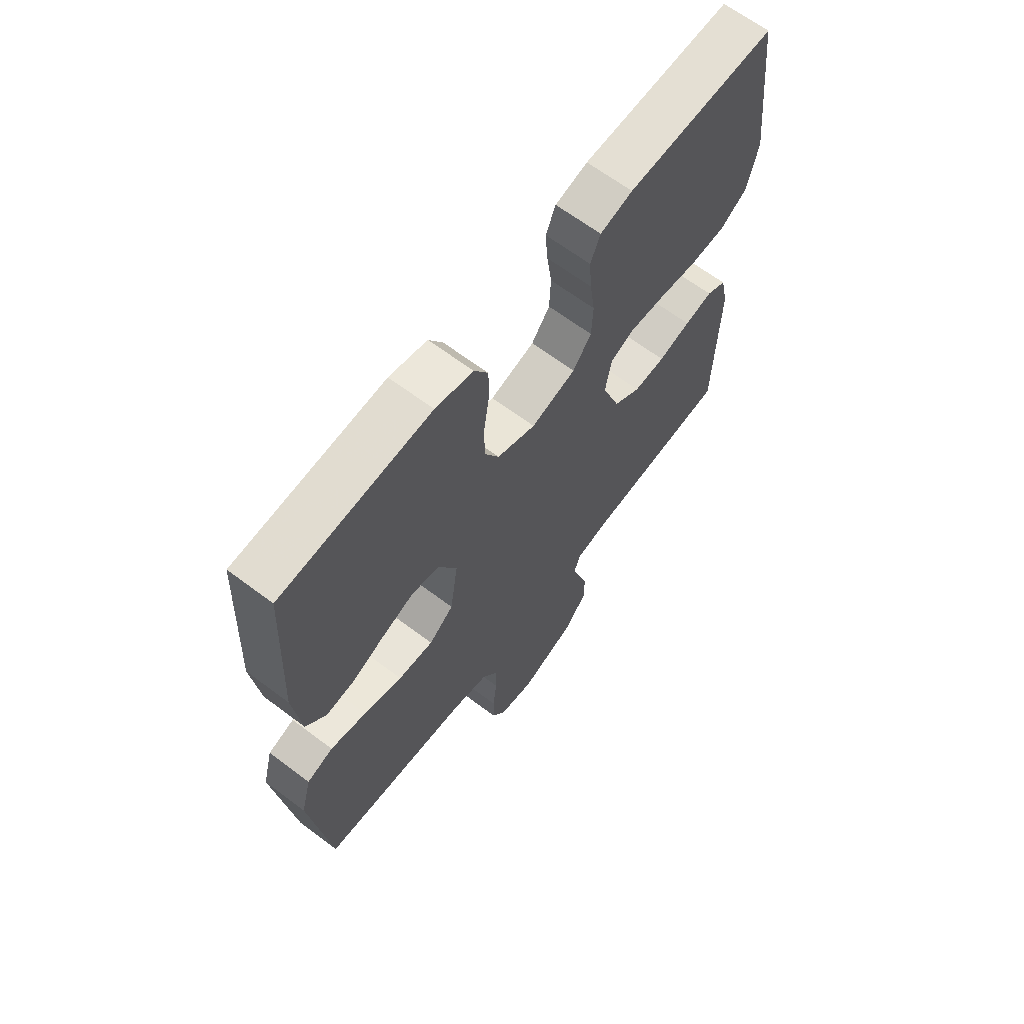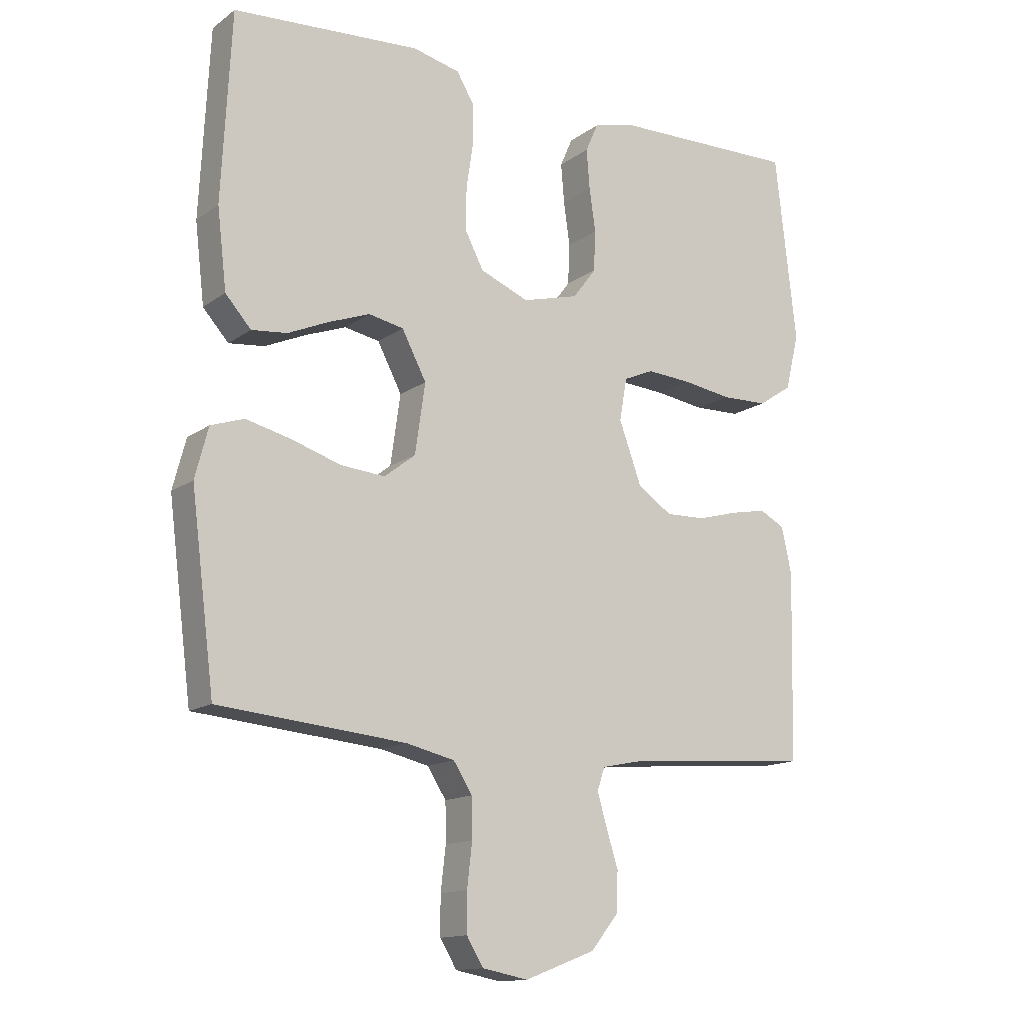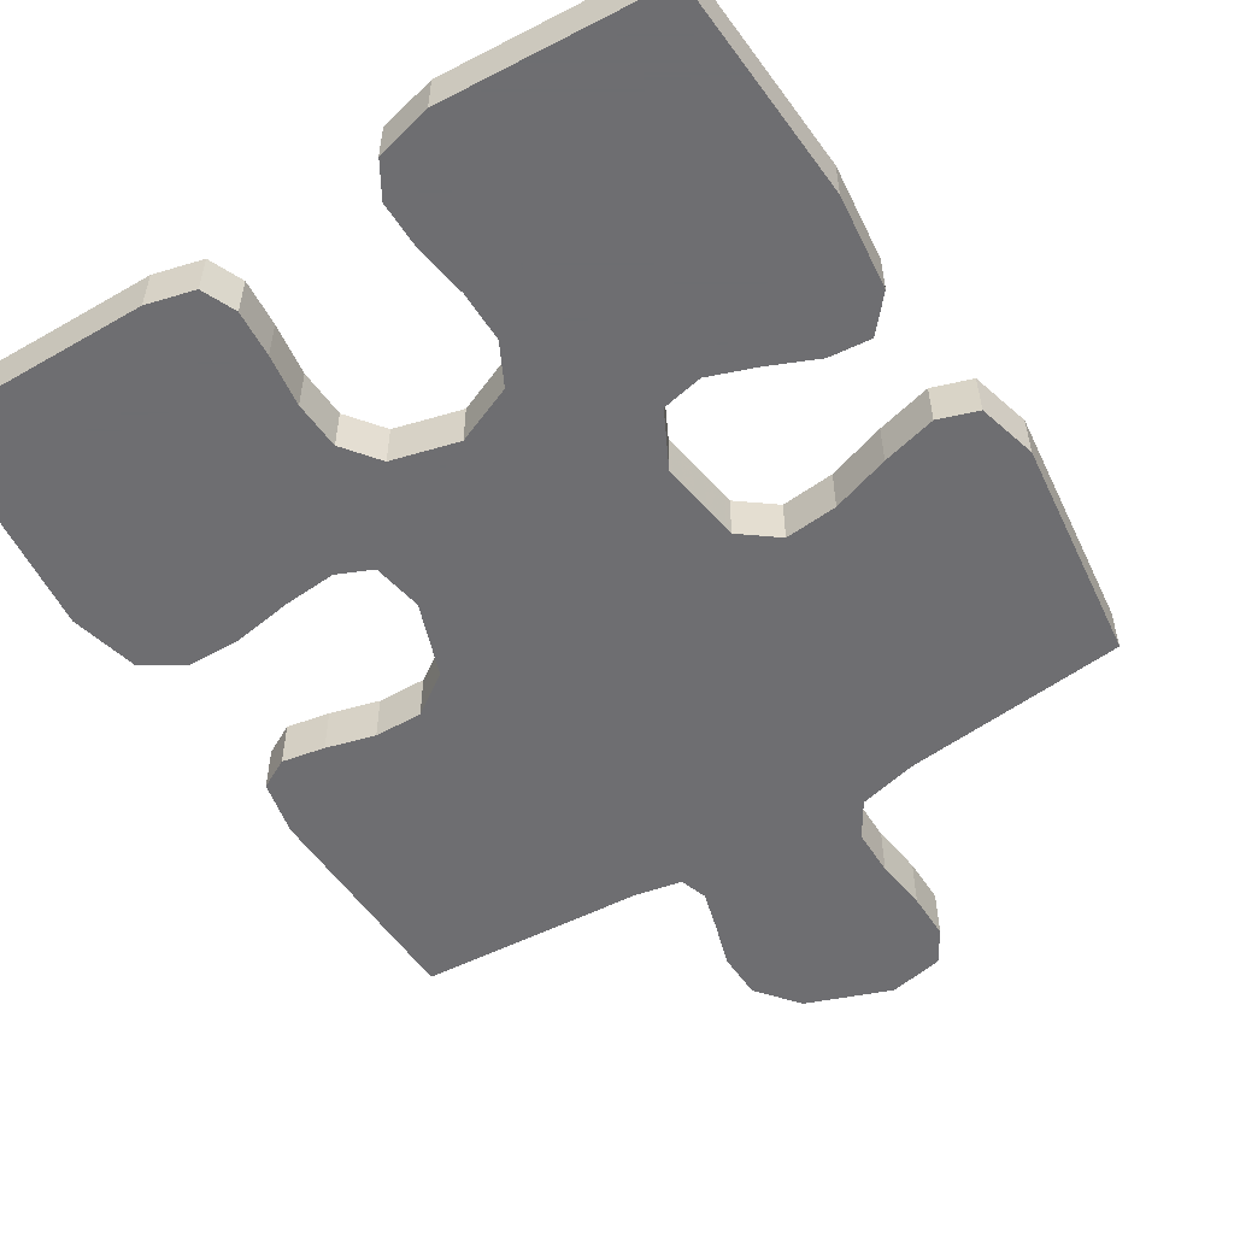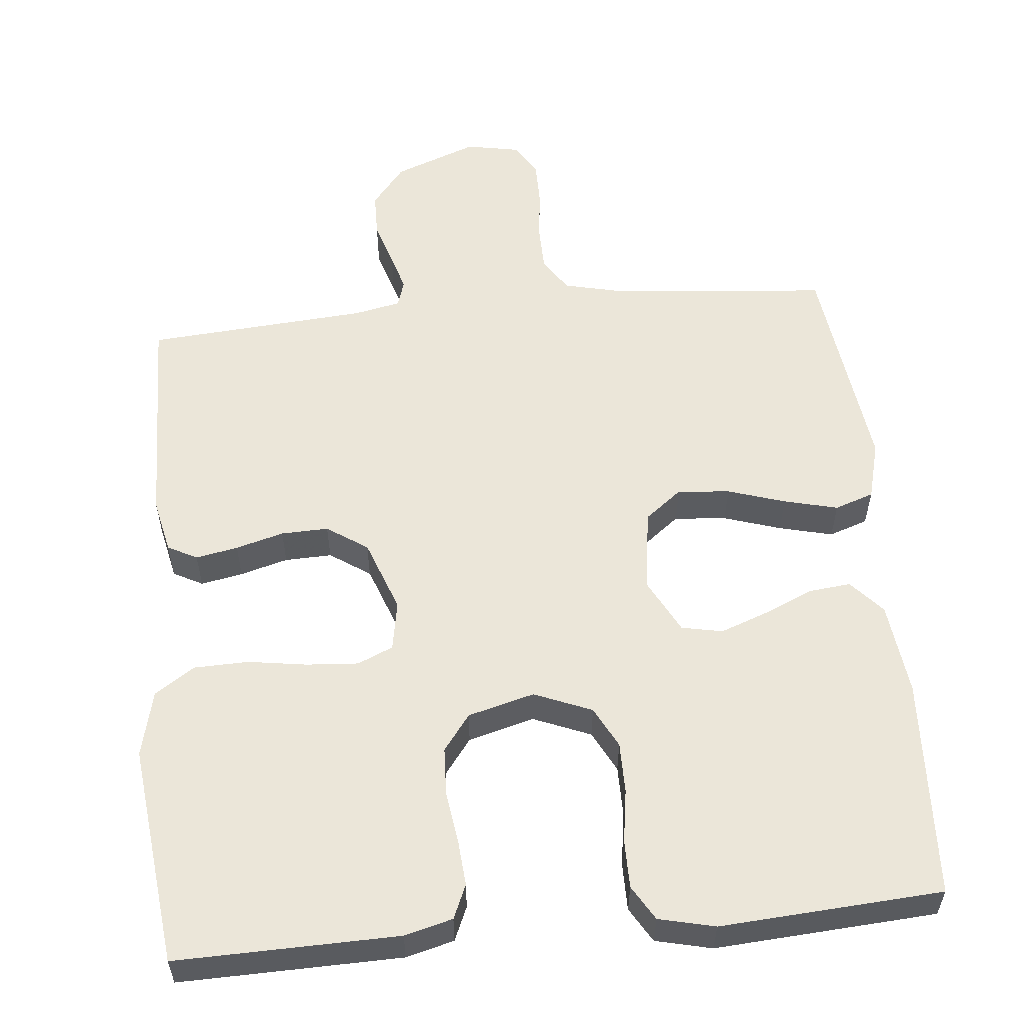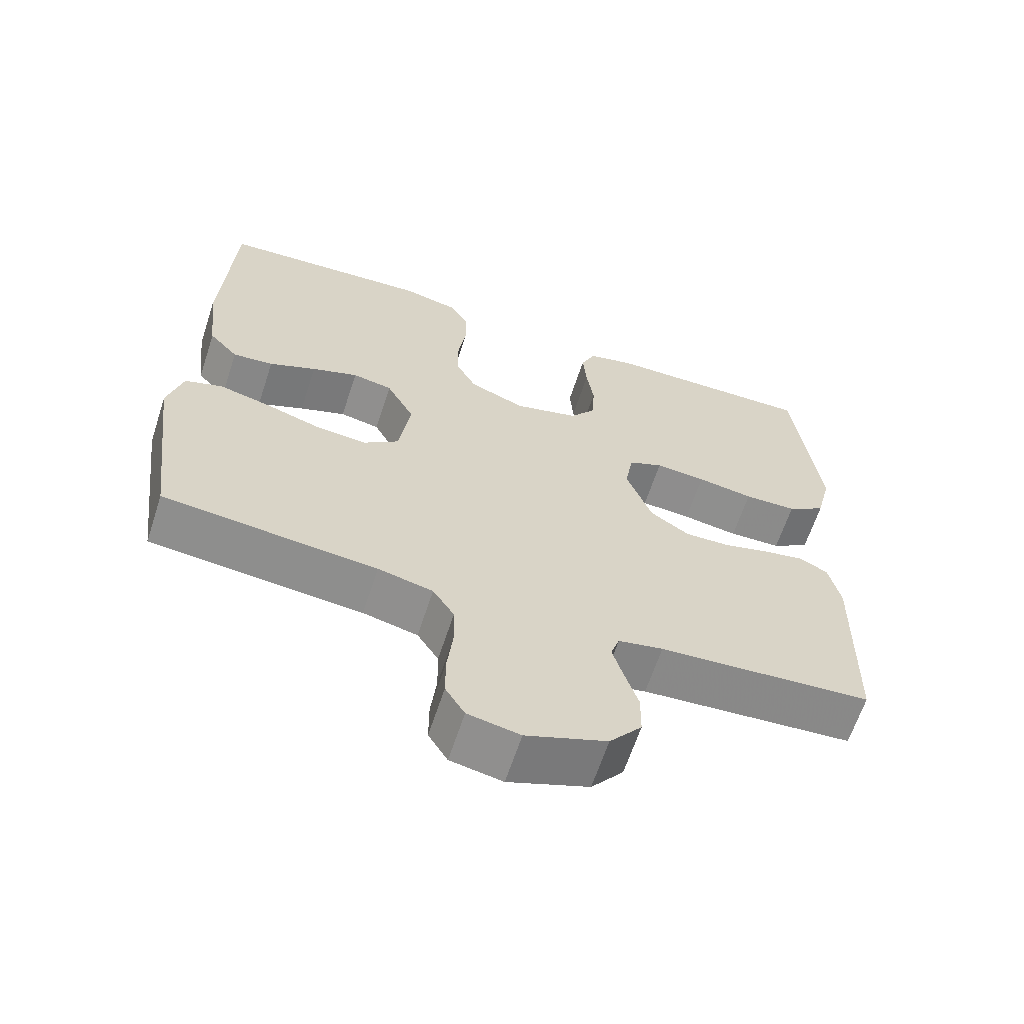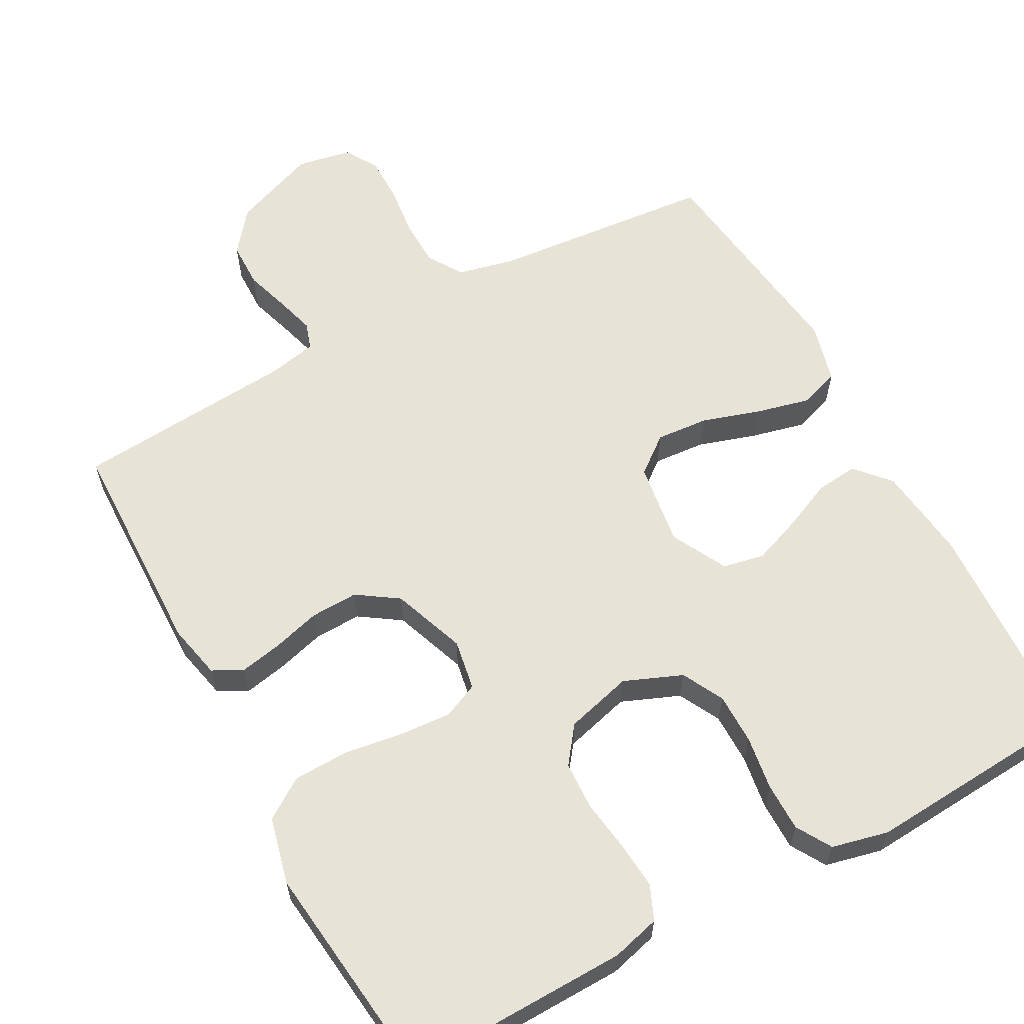
<metadata>
{"format":"obj","ext":"obj","renderer":"f3d","projection":"perspective","resolution":1024,"background":"white","views":[{"elev":65.4,"azim":127.1,"up":"+Z"},{"elev":-14.1,"azim":146.5,"up":"+Z"},{"elev":-54.4,"azim":32.4,"up":"+Y"},{"elev":56.3,"azim":-5.5,"up":"+Y"},{"elev":-64.0,"azim":161.9,"up":"+Z"},{"elev":61.5,"azim":-28.6,"up":"+Y"}]}
</metadata>
<code>
v 0.5 0.07 -0.5
v 0.2 0.07 -0.528
v 0.123 0.07 -0.546
v 0.093 0.07 -0.593
v 0.092 0.07 -0.656
v 0.1 0.07 -0.725
v 0.1 0.07 -0.787
v 0.073 0.07 -0.831
v 0 0.07 -0.845
v -0.113 0.07 -0.802
v -0.158 0.07 -0.746
v -0.159 0.07 -0.684
v -0.14 0.07 -0.624
v -0.125 0.07 -0.572
v -0.137 0.07 -0.536
v -0.2 0.07 -0.523
v -0.5 0.07 -0.5
v -0.507 0.07 -0.2
v -0.491 0.07 -0.126
v -0.451 0.07 -0.105
v -0.394 0.07 -0.116
v -0.329 0.07 -0.134
v -0.265 0.07 -0.136
v -0.21 0.07 -0.099
v -0.174 0.07 0
v -0.186 0.07 0.068
v -0.234 0.07 0.089
v -0.305 0.07 0.084
v -0.384 0.07 0.072
v -0.458 0.07 0.074
v -0.512 0.07 0.11
v -0.534 0.07 0.2
v -0.5 0.07 0.5
v -0.2 0.07 0.494
v -0.135 0.07 0.477
v -0.115 0.07 0.431
v -0.12 0.07 0.368
v -0.13 0.07 0.298
v -0.127 0.07 0.233
v -0.09 0.07 0.184
v 0 0.07 0.16
v 0.078 0.07 0.192
v 0.107 0.07 0.248
v 0.107 0.07 0.317
v 0.096 0.07 0.39
v 0.096 0.07 0.455
v 0.124 0.07 0.502
v 0.2 0.07 0.52
v 0.5 0.07 0.5
v 0.515 0.07 0.2
v 0.5 0.07 0.073
v 0.459 0.07 0.027
v 0.402 0.07 0.033
v 0.336 0.07 0.062
v 0.271 0.07 0.086
v 0.215 0.07 0.075
v 0.176 0.07 0
v 0.192 0.07 -0.112
v 0.242 0.07 -0.151
v 0.313 0.07 -0.145
v 0.391 0.07 -0.12
v 0.464 0.07 -0.102
v 0.517 0.07 -0.12
v 0.538 0.07 -0.2
v 0.5 0 -0.5
v 0.2 0 -0.528
v 0.123 0 -0.546
v 0.093 0 -0.593
v 0.092 0 -0.656
v 0.1 0 -0.725
v 0.1 0 -0.787
v 0.073 0 -0.831
v 0 0 -0.845
v -0.113 0 -0.802
v -0.158 0 -0.746
v -0.159 0 -0.684
v -0.14 0 -0.624
v -0.125 0 -0.572
v -0.137 0 -0.536
v -0.2 0 -0.523
v -0.5 0 -0.5
v -0.507 0 -0.2
v -0.491 0 -0.126
v -0.451 0 -0.105
v -0.394 0 -0.116
v -0.329 0 -0.134
v -0.265 0 -0.136
v -0.21 0 -0.099
v -0.174 0 0
v -0.186 0 0.068
v -0.234 0 0.089
v -0.305 0 0.084
v -0.384 0 0.072
v -0.458 0 0.074
v -0.512 0 0.11
v -0.534 0 0.2
v -0.5 0 0.5
v -0.2 0 0.494
v -0.135 0 0.477
v -0.115 0 0.431
v -0.12 0 0.368
v -0.13 0 0.298
v -0.127 0 0.233
v -0.09 0 0.184
v 0 0 0.16
v 0.078 0 0.192
v 0.107 0 0.248
v 0.107 0 0.317
v 0.096 0 0.39
v 0.096 0 0.455
v 0.124 0 0.502
v 0.2 0 0.52
v 0.5 0 0.5
v 0.515 0 0.2
v 0.5 0 0.073
v 0.459 0 0.027
v 0.402 0 0.033
v 0.336 0 0.062
v 0.271 0 0.086
v 0.215 0 0.075
v 0.176 0 0
v 0.192 0 -0.112
v 0.242 0 -0.151
v 0.313 0 -0.145
v 0.391 0 -0.12
v 0.464 0 -0.102
v 0.517 0 -0.12
v 0.538 0 -0.2
f 63 64 1 2
f 60 61 62 63
f 60 63 2 3
f 59 60 3 4
f 58 59 4
f 57 58 4
f 51 52 53 54
f 51 54 55
f 50 51 55
f 49 50 55 56
f 47 48 49 56
f 44 45 46 47
f 43 44 47 56
f 35 36 37 38
f 33 34 35 38
f 33 38 39
f 32 33 39 40
f 28 29 30 31
f 27 28 31 32
f 19 20 21 22
f 17 18 19 22
f 16 17 22 23
f 15 16 23 24
f 10 11 12 13
f 10 13 14
f 9 10 14
f 5 6 7 8
f 4 5 8 9
f 57 4 9 14
f 42 43 56 57
f 41 42 57 14
f 27 32 40 41
f 26 27 41
f 25 26 41
f 24 25 41
f 14 15 24 41
f 66 65 128 127
f 127 126 125 124
f 67 66 127 124
f 68 67 124 123
f 68 123 122
f 68 122 121
f 118 117 116 115
f 119 118 115
f 119 115 114
f 120 119 114 113
f 120 113 112 111
f 111 110 109 108
f 120 111 108 107
f 102 101 100 99
f 102 99 98 97
f 103 102 97
f 104 103 97 96
f 95 94 93 92
f 96 95 92 91
f 86 85 84 83
f 86 83 82 81
f 87 86 81 80
f 88 87 80 79
f 77 76 75 74
f 78 77 74
f 78 74 73
f 72 71 70 69
f 73 72 69 68
f 78 73 68 121
f 121 120 107 106
f 78 121 106 105
f 105 104 96 91
f 105 91 90
f 105 90 89
f 105 89 88
f 105 88 79 78
f 1 65 66 2
f 2 66 67 3
f 3 67 68 4
f 4 68 69 5
f 5 69 70 6
f 6 70 71 7
f 7 71 72 8
f 8 72 73 9
f 9 73 74 10
f 10 74 75 11
f 11 75 76 12
f 12 76 77 13
f 13 77 78 14
f 14 78 79 15
f 15 79 80 16
f 16 80 81 17
f 17 81 82 18
f 18 82 83 19
f 19 83 84 20
f 20 84 85 21
f 21 85 86 22
f 22 86 87 23
f 23 87 88 24
f 24 88 89 25
f 25 89 90 26
f 26 90 91 27
f 27 91 92 28
f 28 92 93 29
f 29 93 94 30
f 30 94 95 31
f 31 95 96 32
f 32 96 97 33
f 33 97 98 34
f 34 98 99 35
f 35 99 100 36
f 36 100 101 37
f 37 101 102 38
f 38 102 103 39
f 39 103 104 40
f 40 104 105 41
f 41 105 106 42
f 42 106 107 43
f 43 107 108 44
f 44 108 109 45
f 45 109 110 46
f 46 110 111 47
f 47 111 112 48
f 48 112 113 49
f 49 113 114 50
f 50 114 115 51
f 51 115 116 52
f 52 116 117 53
f 53 117 118 54
f 54 118 119 55
f 55 119 120 56
f 56 120 121 57
f 57 121 122 58
f 58 122 123 59
f 59 123 124 60
f 60 124 125 61
f 61 125 126 62
f 62 126 127 63
f 63 127 128 64
f 64 128 65 1

</code>
